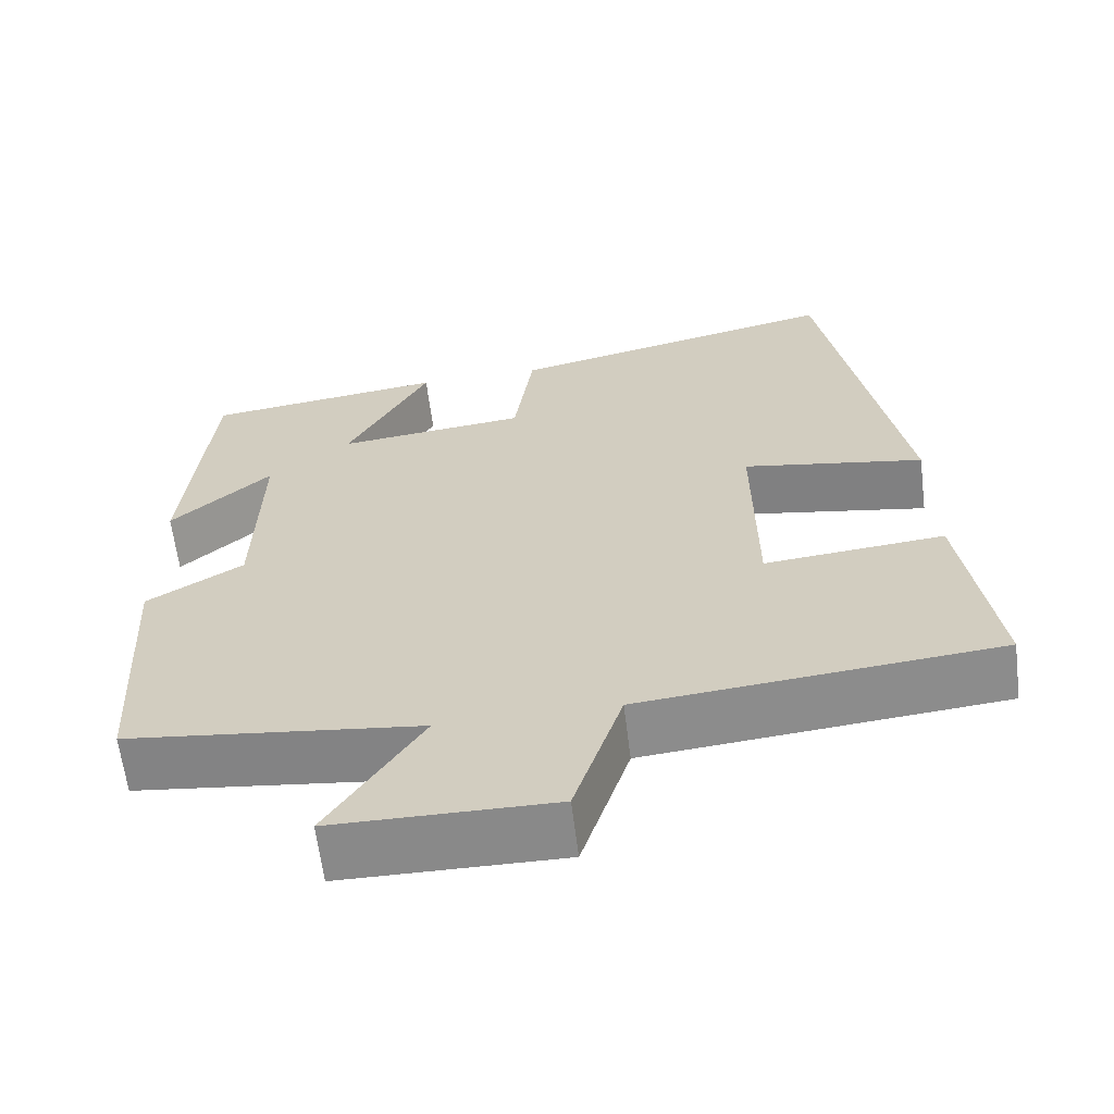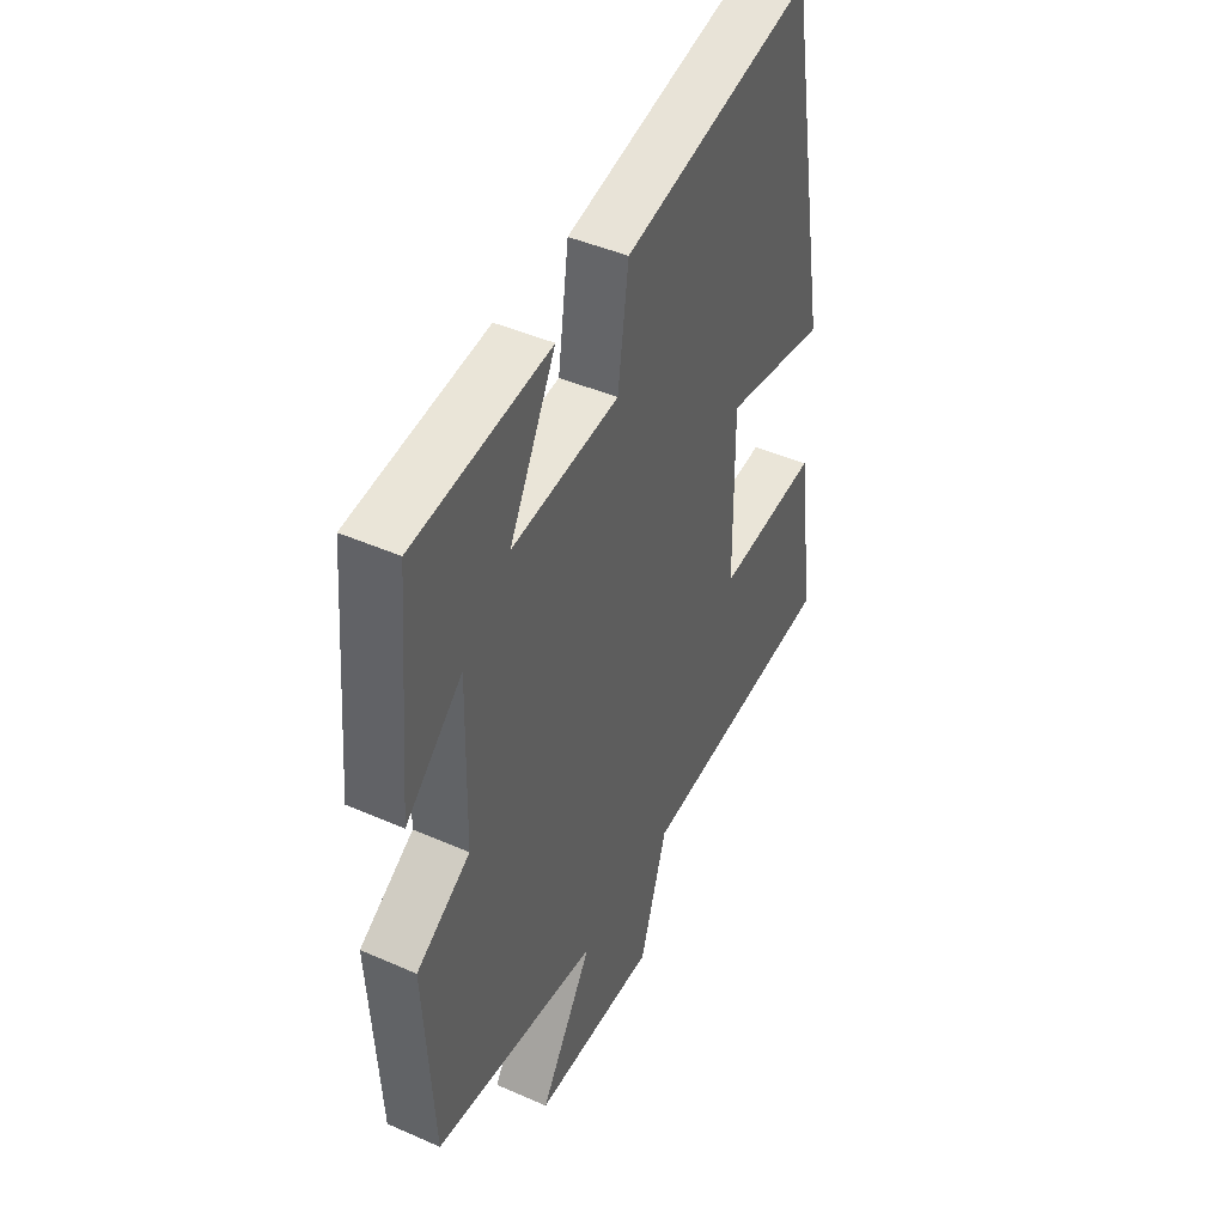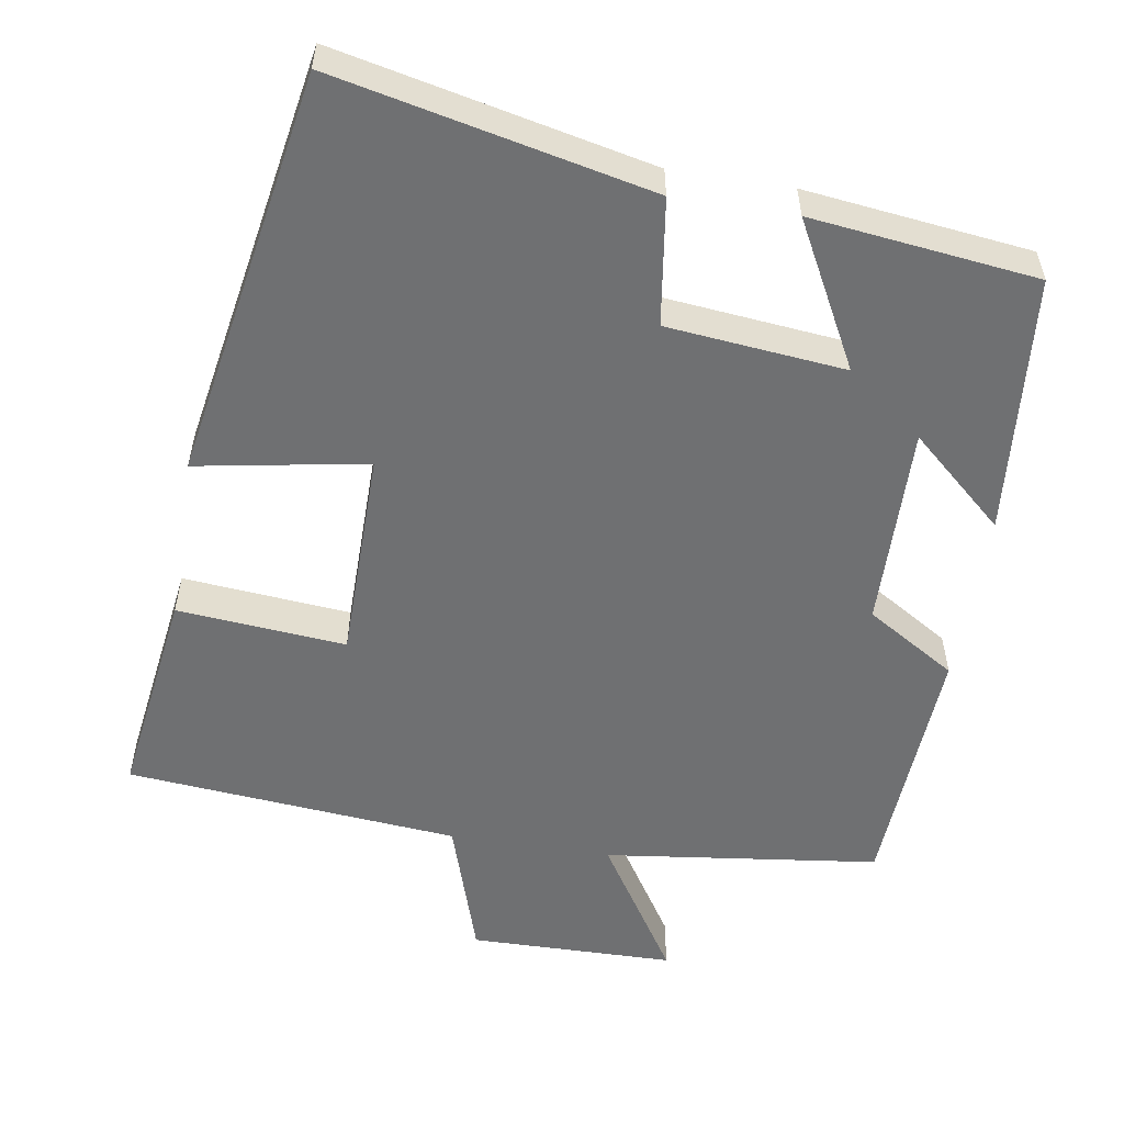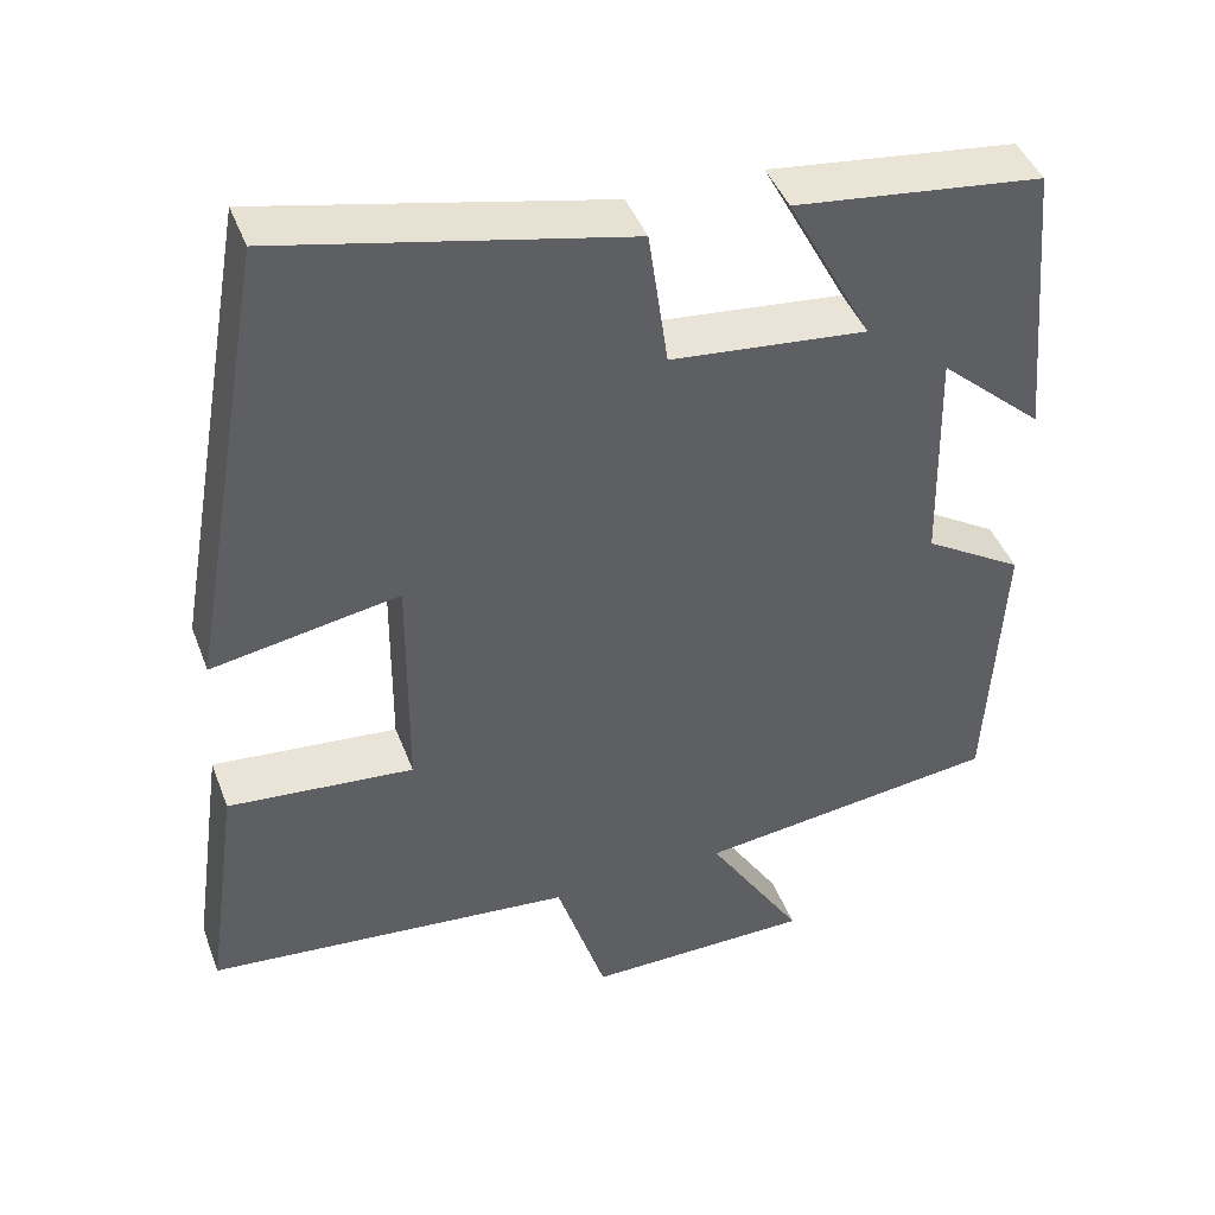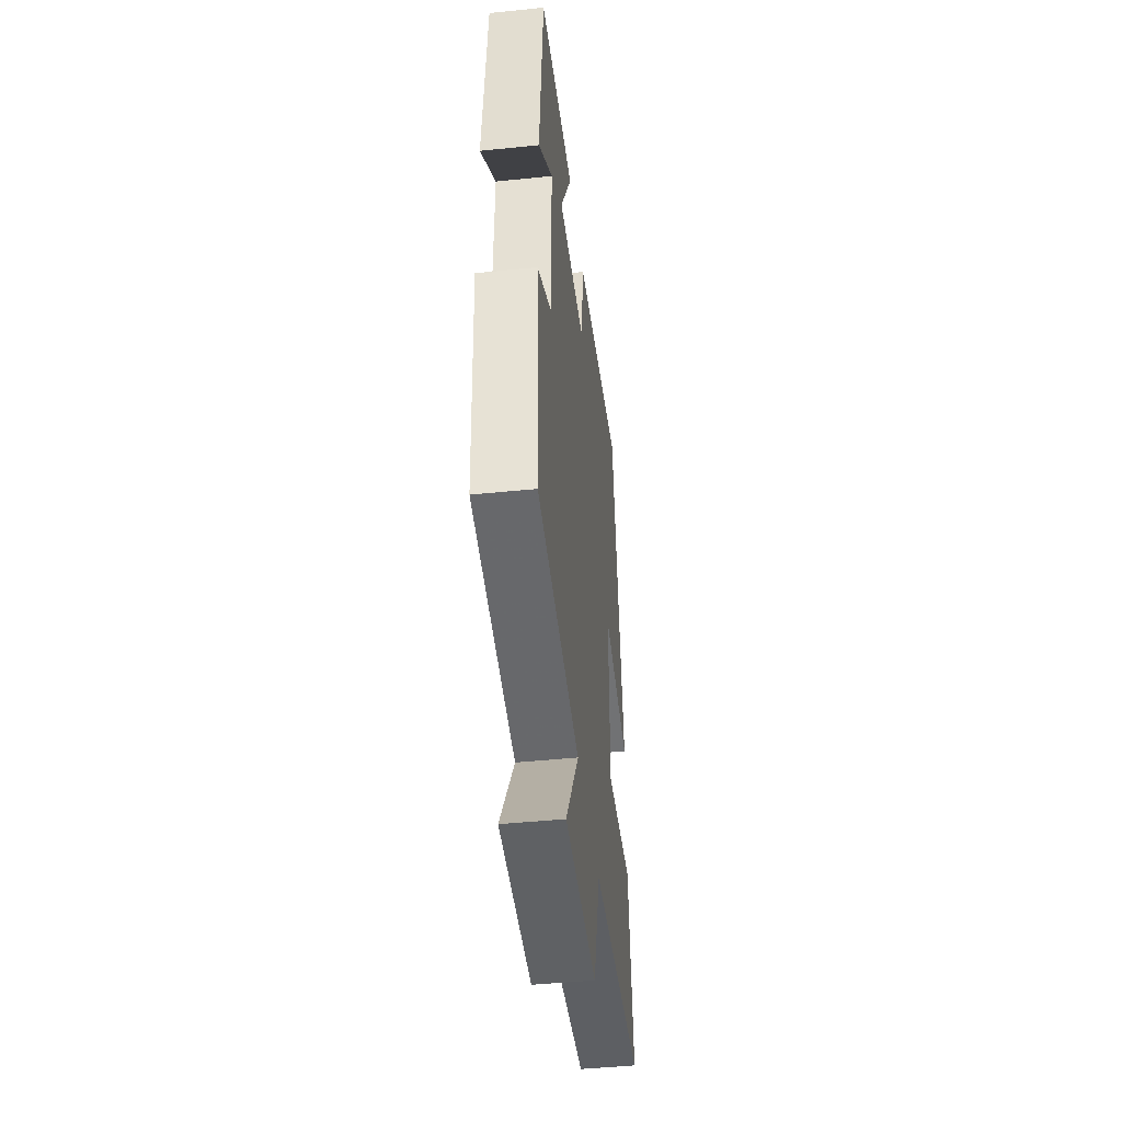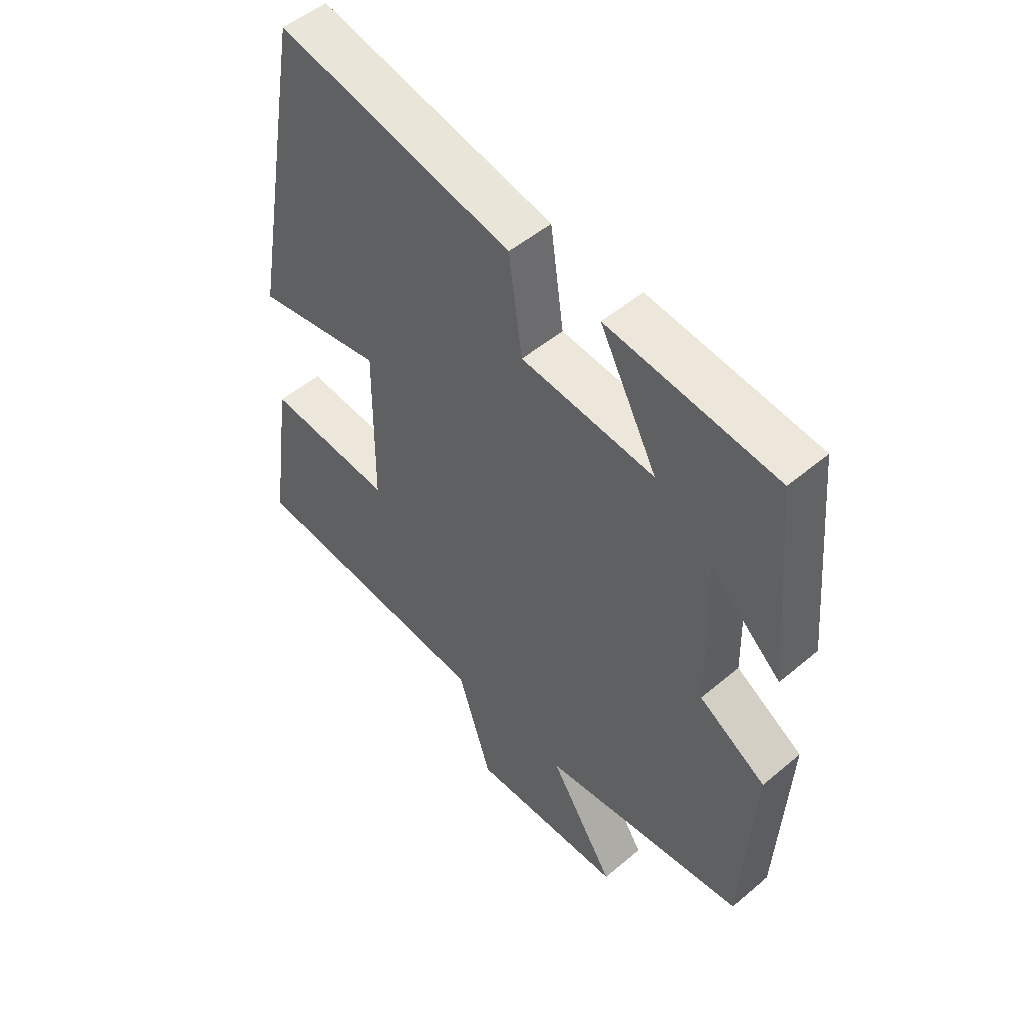
<metadata>
{"format":"obj","ext":"obj","renderer":"f3d","projection":"perspective","resolution":1024,"background":"white","views":[{"elev":-63.2,"azim":-172.9,"up":"+Z"},{"elev":44.3,"azim":117.2,"up":"+Z"},{"elev":-54.8,"azim":-9.2,"up":"+Y"},{"elev":43.6,"azim":-20.0,"up":"+Z"},{"elev":-45.5,"azim":96.7,"up":"+Z"},{"elev":50.6,"azim":47.3,"up":"+Z"}]}
</metadata>
<code>
v -0.404 0.07 0.591
v 0.012 0.07 0.5
v 0.036 0.07 0.332
v 0.272 0.07 0.308
v 0.17 0.07 0.5
v 0.469 0.07 0.464
v 0.5 0.07 0.118
v 0.375 0.07 0.229
v 0.381 0.07 -0.041
v 0.5 0.07 -0.114
v 0.481 0.07 -0.454
v 0.117 0.07 -0.5
v 0.233 0.07 -0.683
v -0.039 0.07 -0.687
v -0.099 0.07 -0.5
v -0.54 0.07 -0.46
v -0.5 0.07 -0.177
v -0.277 0.07 -0.197
v -0.275 0.07 0.085
v -0.5 0.07 0.045
v -0.404 0 0.591
v 0.012 0 0.5
v 0.036 0 0.332
v 0.272 0 0.308
v 0.17 0 0.5
v 0.469 0 0.464
v 0.5 0 0.118
v 0.375 0 0.229
v 0.381 0 -0.041
v 0.5 0 -0.114
v 0.481 0 -0.454
v 0.117 0 -0.5
v 0.233 0 -0.683
v -0.039 0 -0.687
v -0.099 0 -0.5
v -0.54 0 -0.46
v -0.5 0 -0.177
v -0.277 0 -0.197
v -0.275 0 0.085
v -0.5 0 0.045
f 19 20 1 2
f 18 19 2 3
f 15 16 17 18
f 15 18 3 4
f 12 13 14 15
f 12 15 4
f 9 10 11 12
f 8 9 12 4
f 5 6 7 8
f 4 5 8
f 22 21 40 39
f 23 22 39 38
f 38 37 36 35
f 24 23 38 35
f 35 34 33 32
f 24 35 32
f 32 31 30 29
f 24 32 29 28
f 28 27 26 25
f 28 25 24
f 1 21 22 2
f 2 22 23 3
f 3 23 24 4
f 4 24 25 5
f 5 25 26 6
f 6 26 27 7
f 7 27 28 8
f 8 28 29 9
f 9 29 30 10
f 10 30 31 11
f 11 31 32 12
f 12 32 33 13
f 13 33 34 14
f 14 34 35 15
f 15 35 36 16
f 16 36 37 17
f 17 37 38 18
f 18 38 39 19
f 19 39 40 20
f 20 40 21 1

</code>
